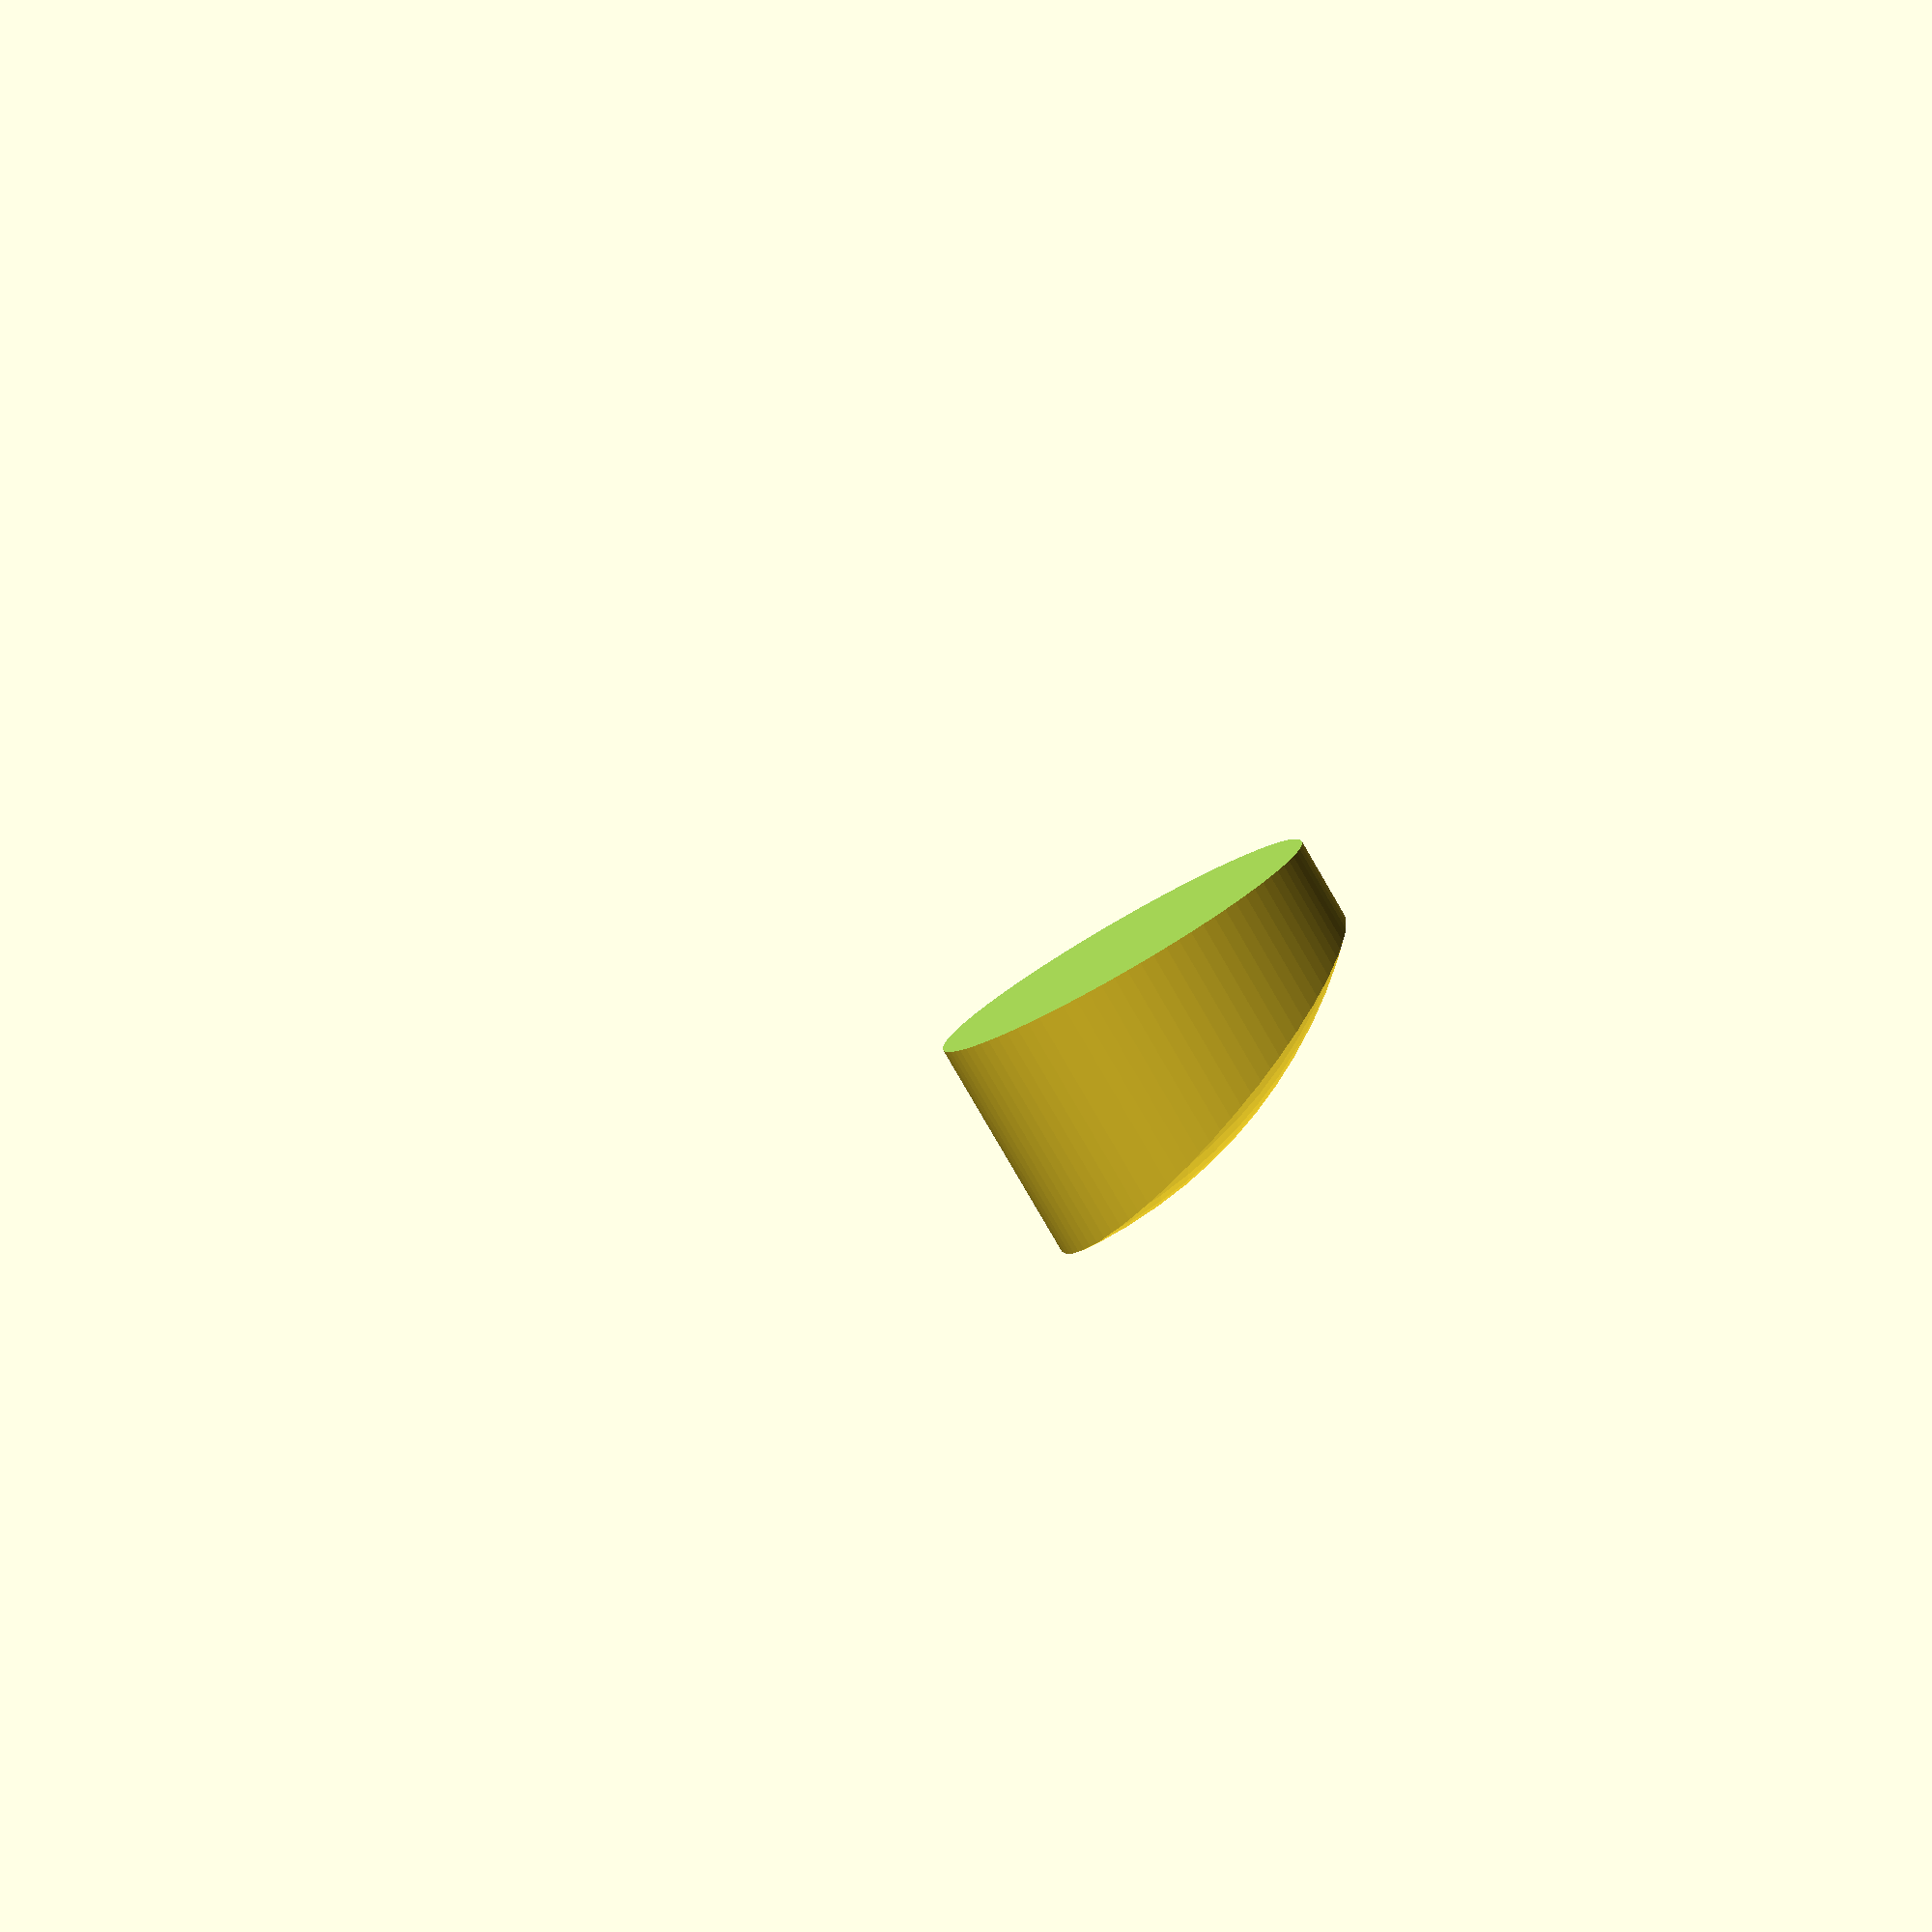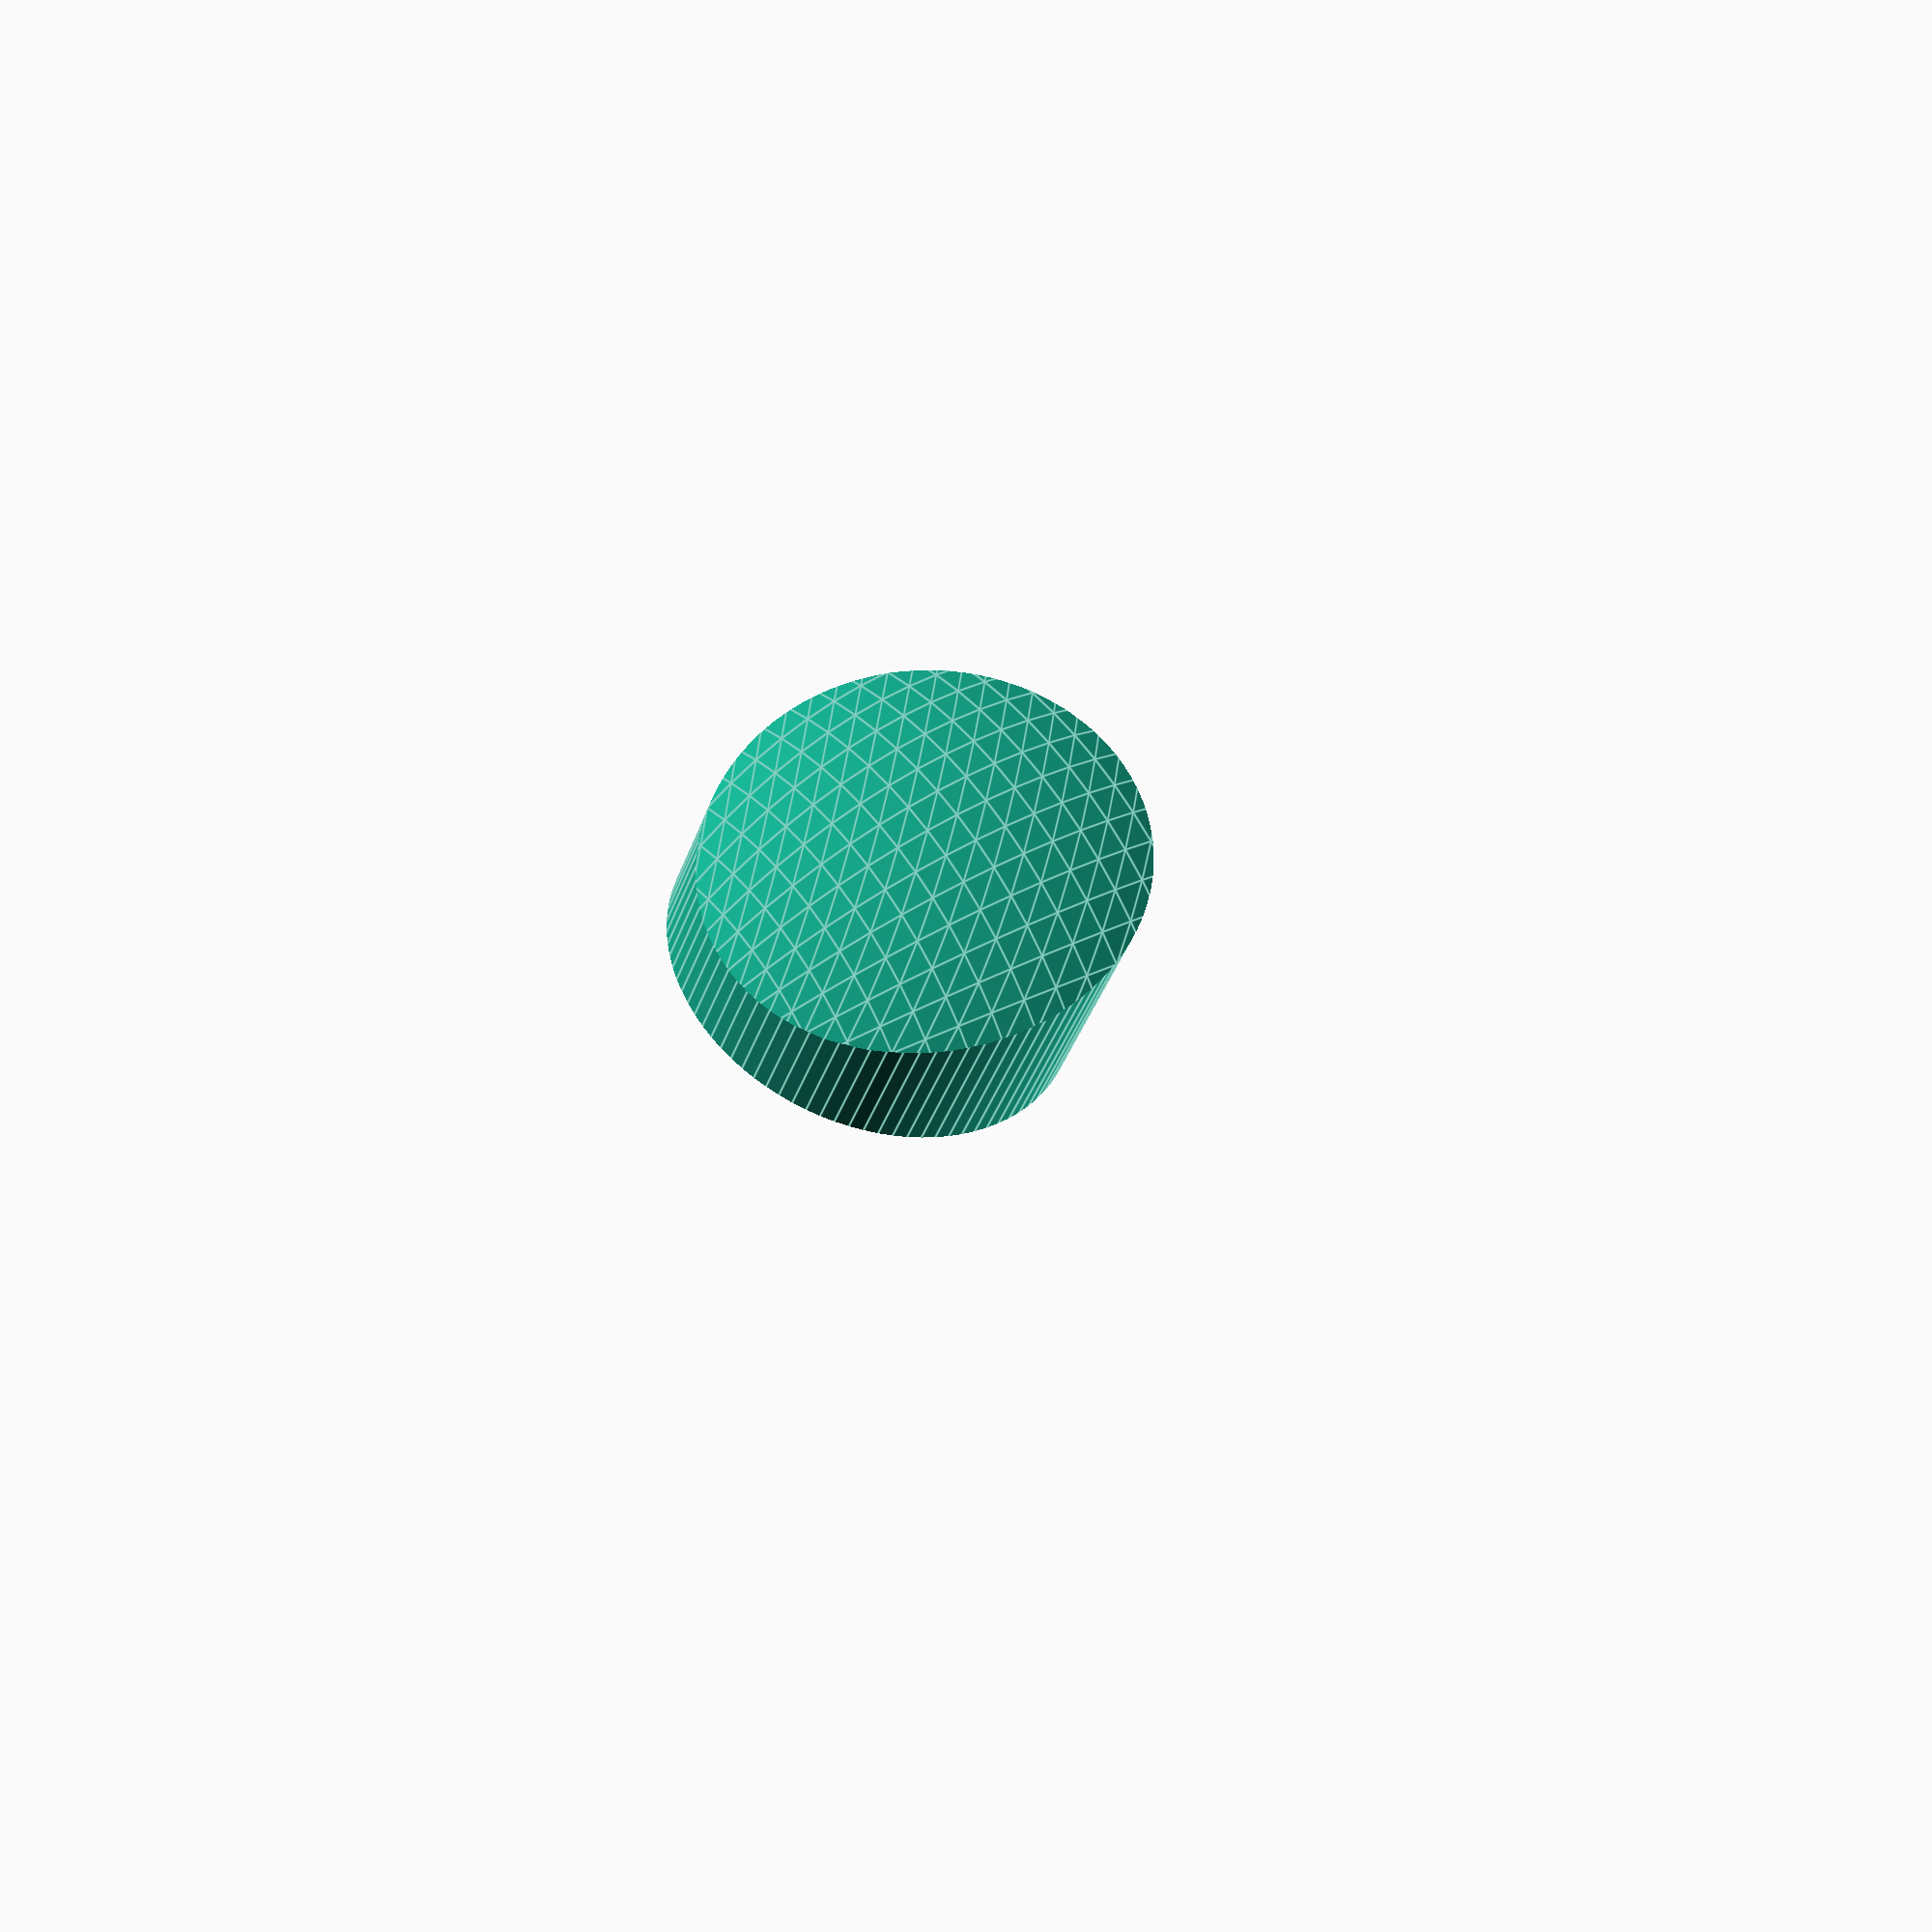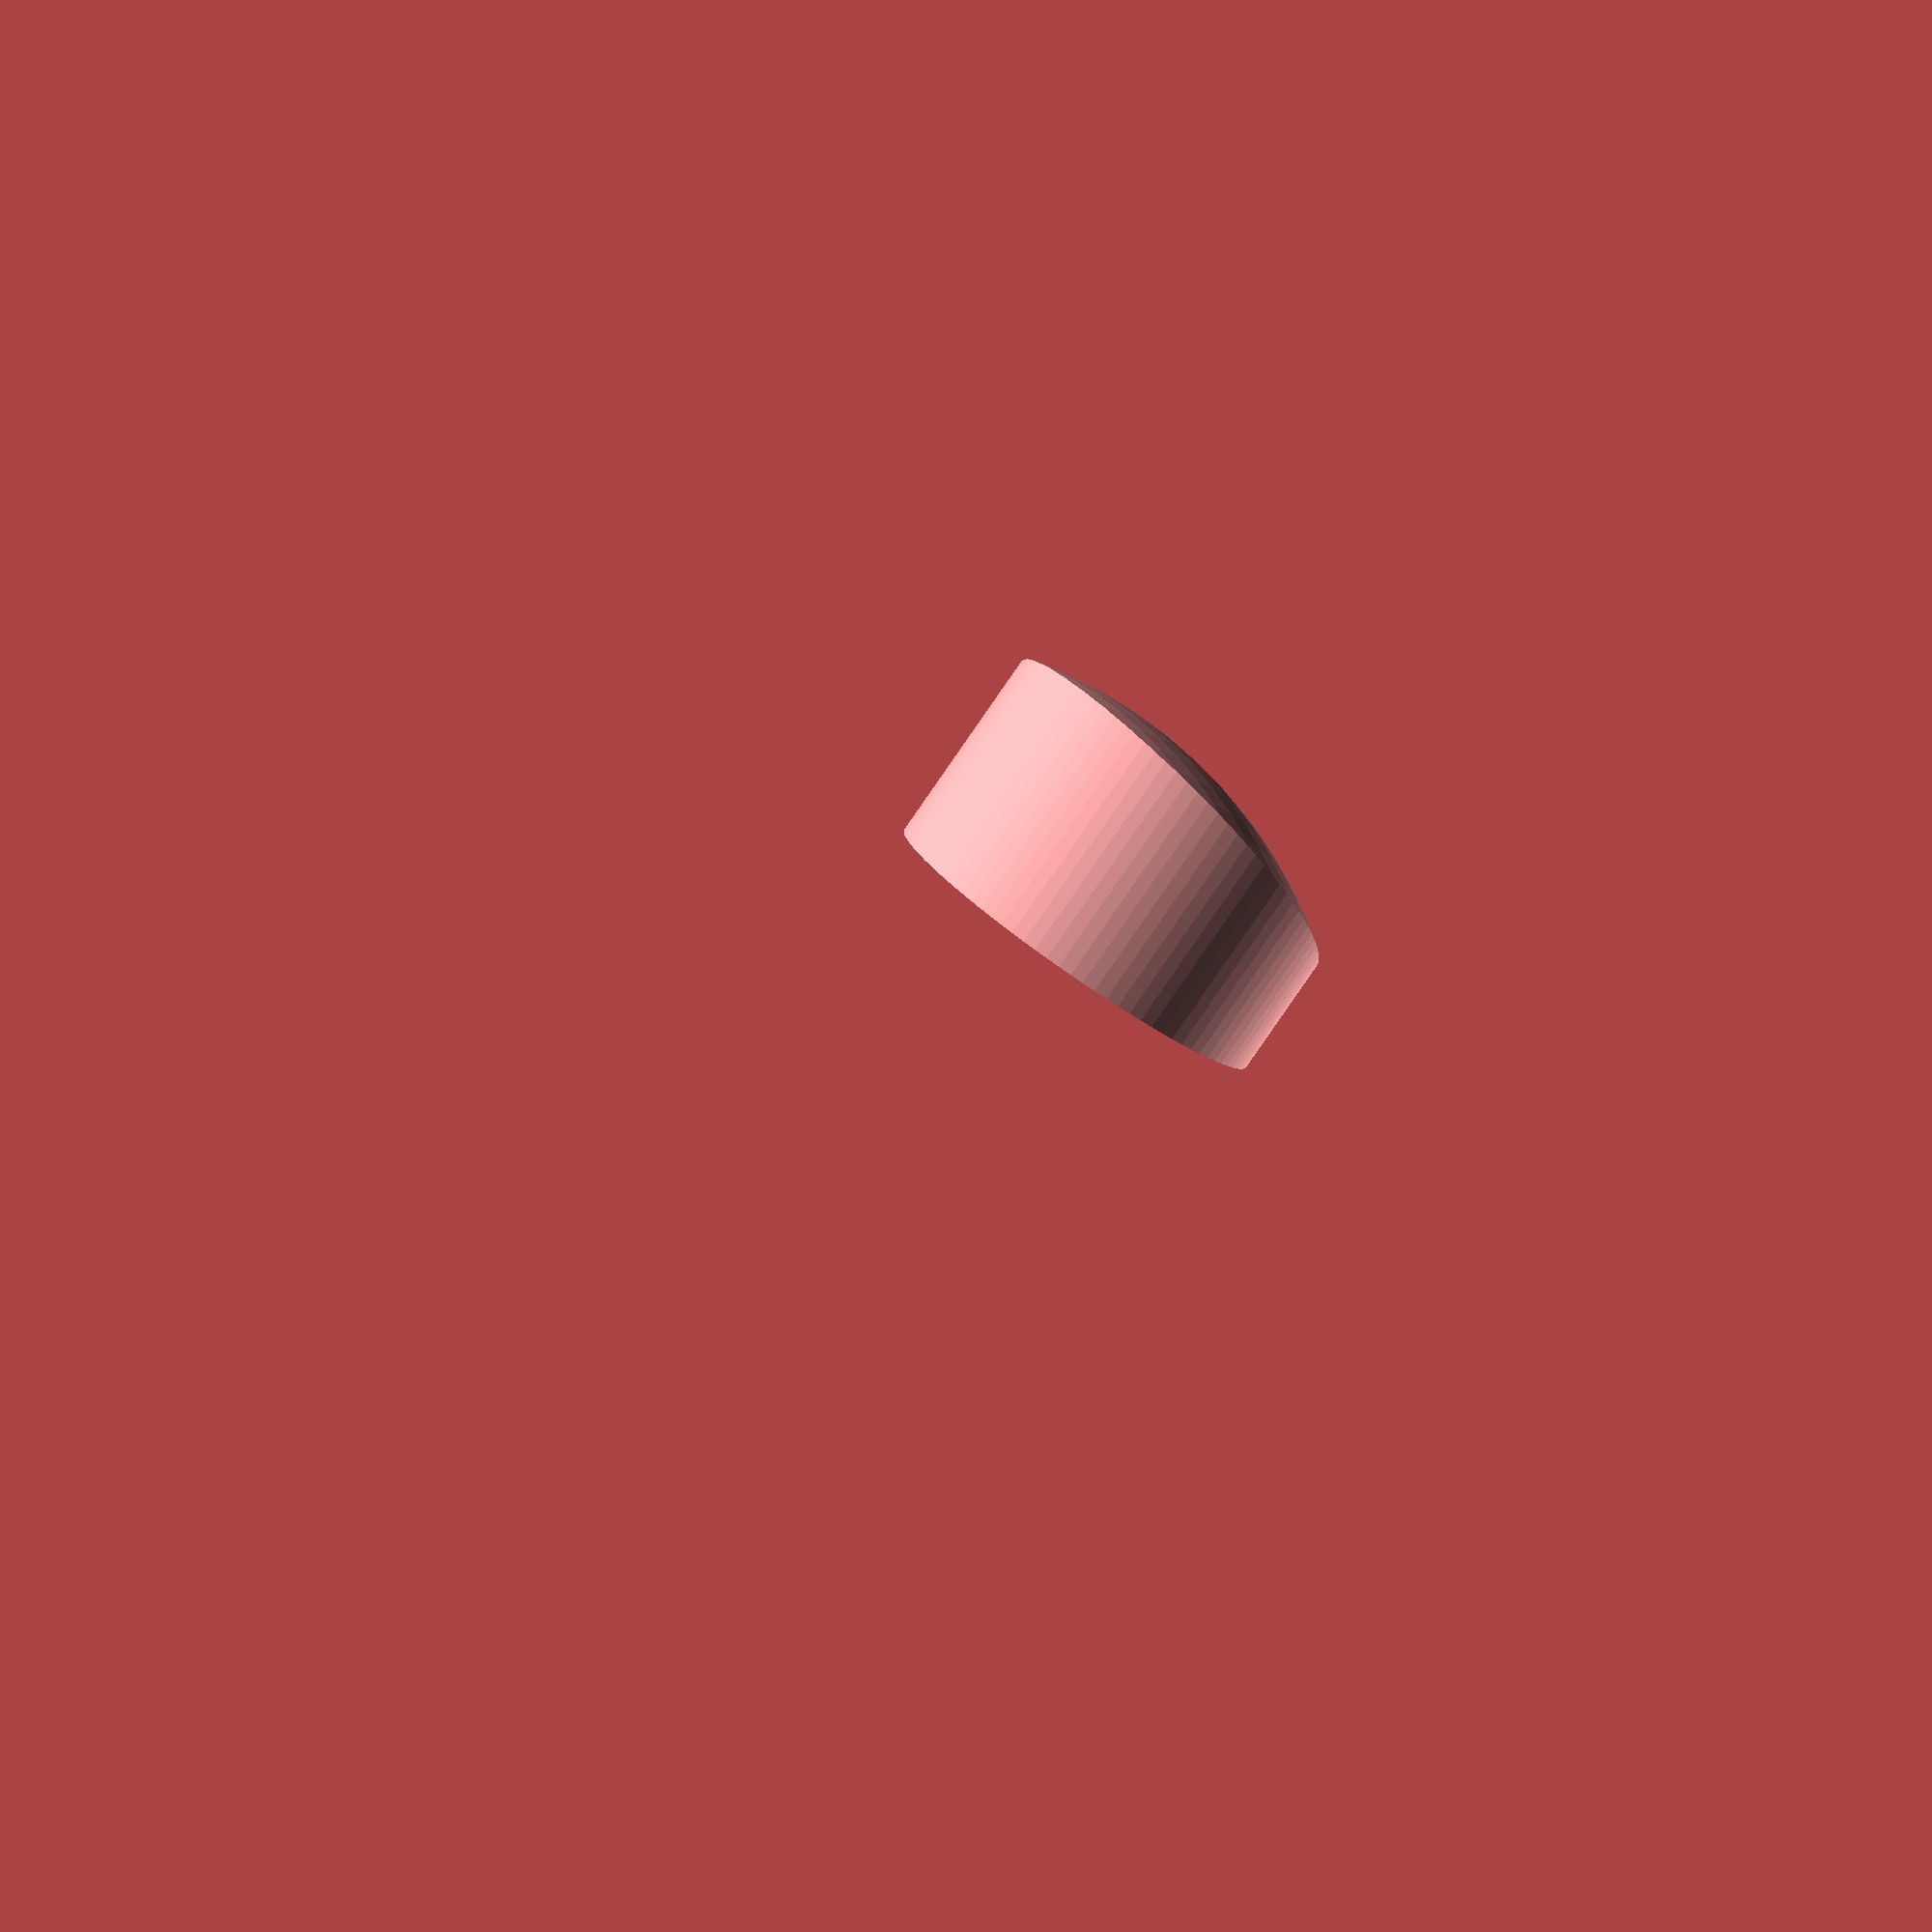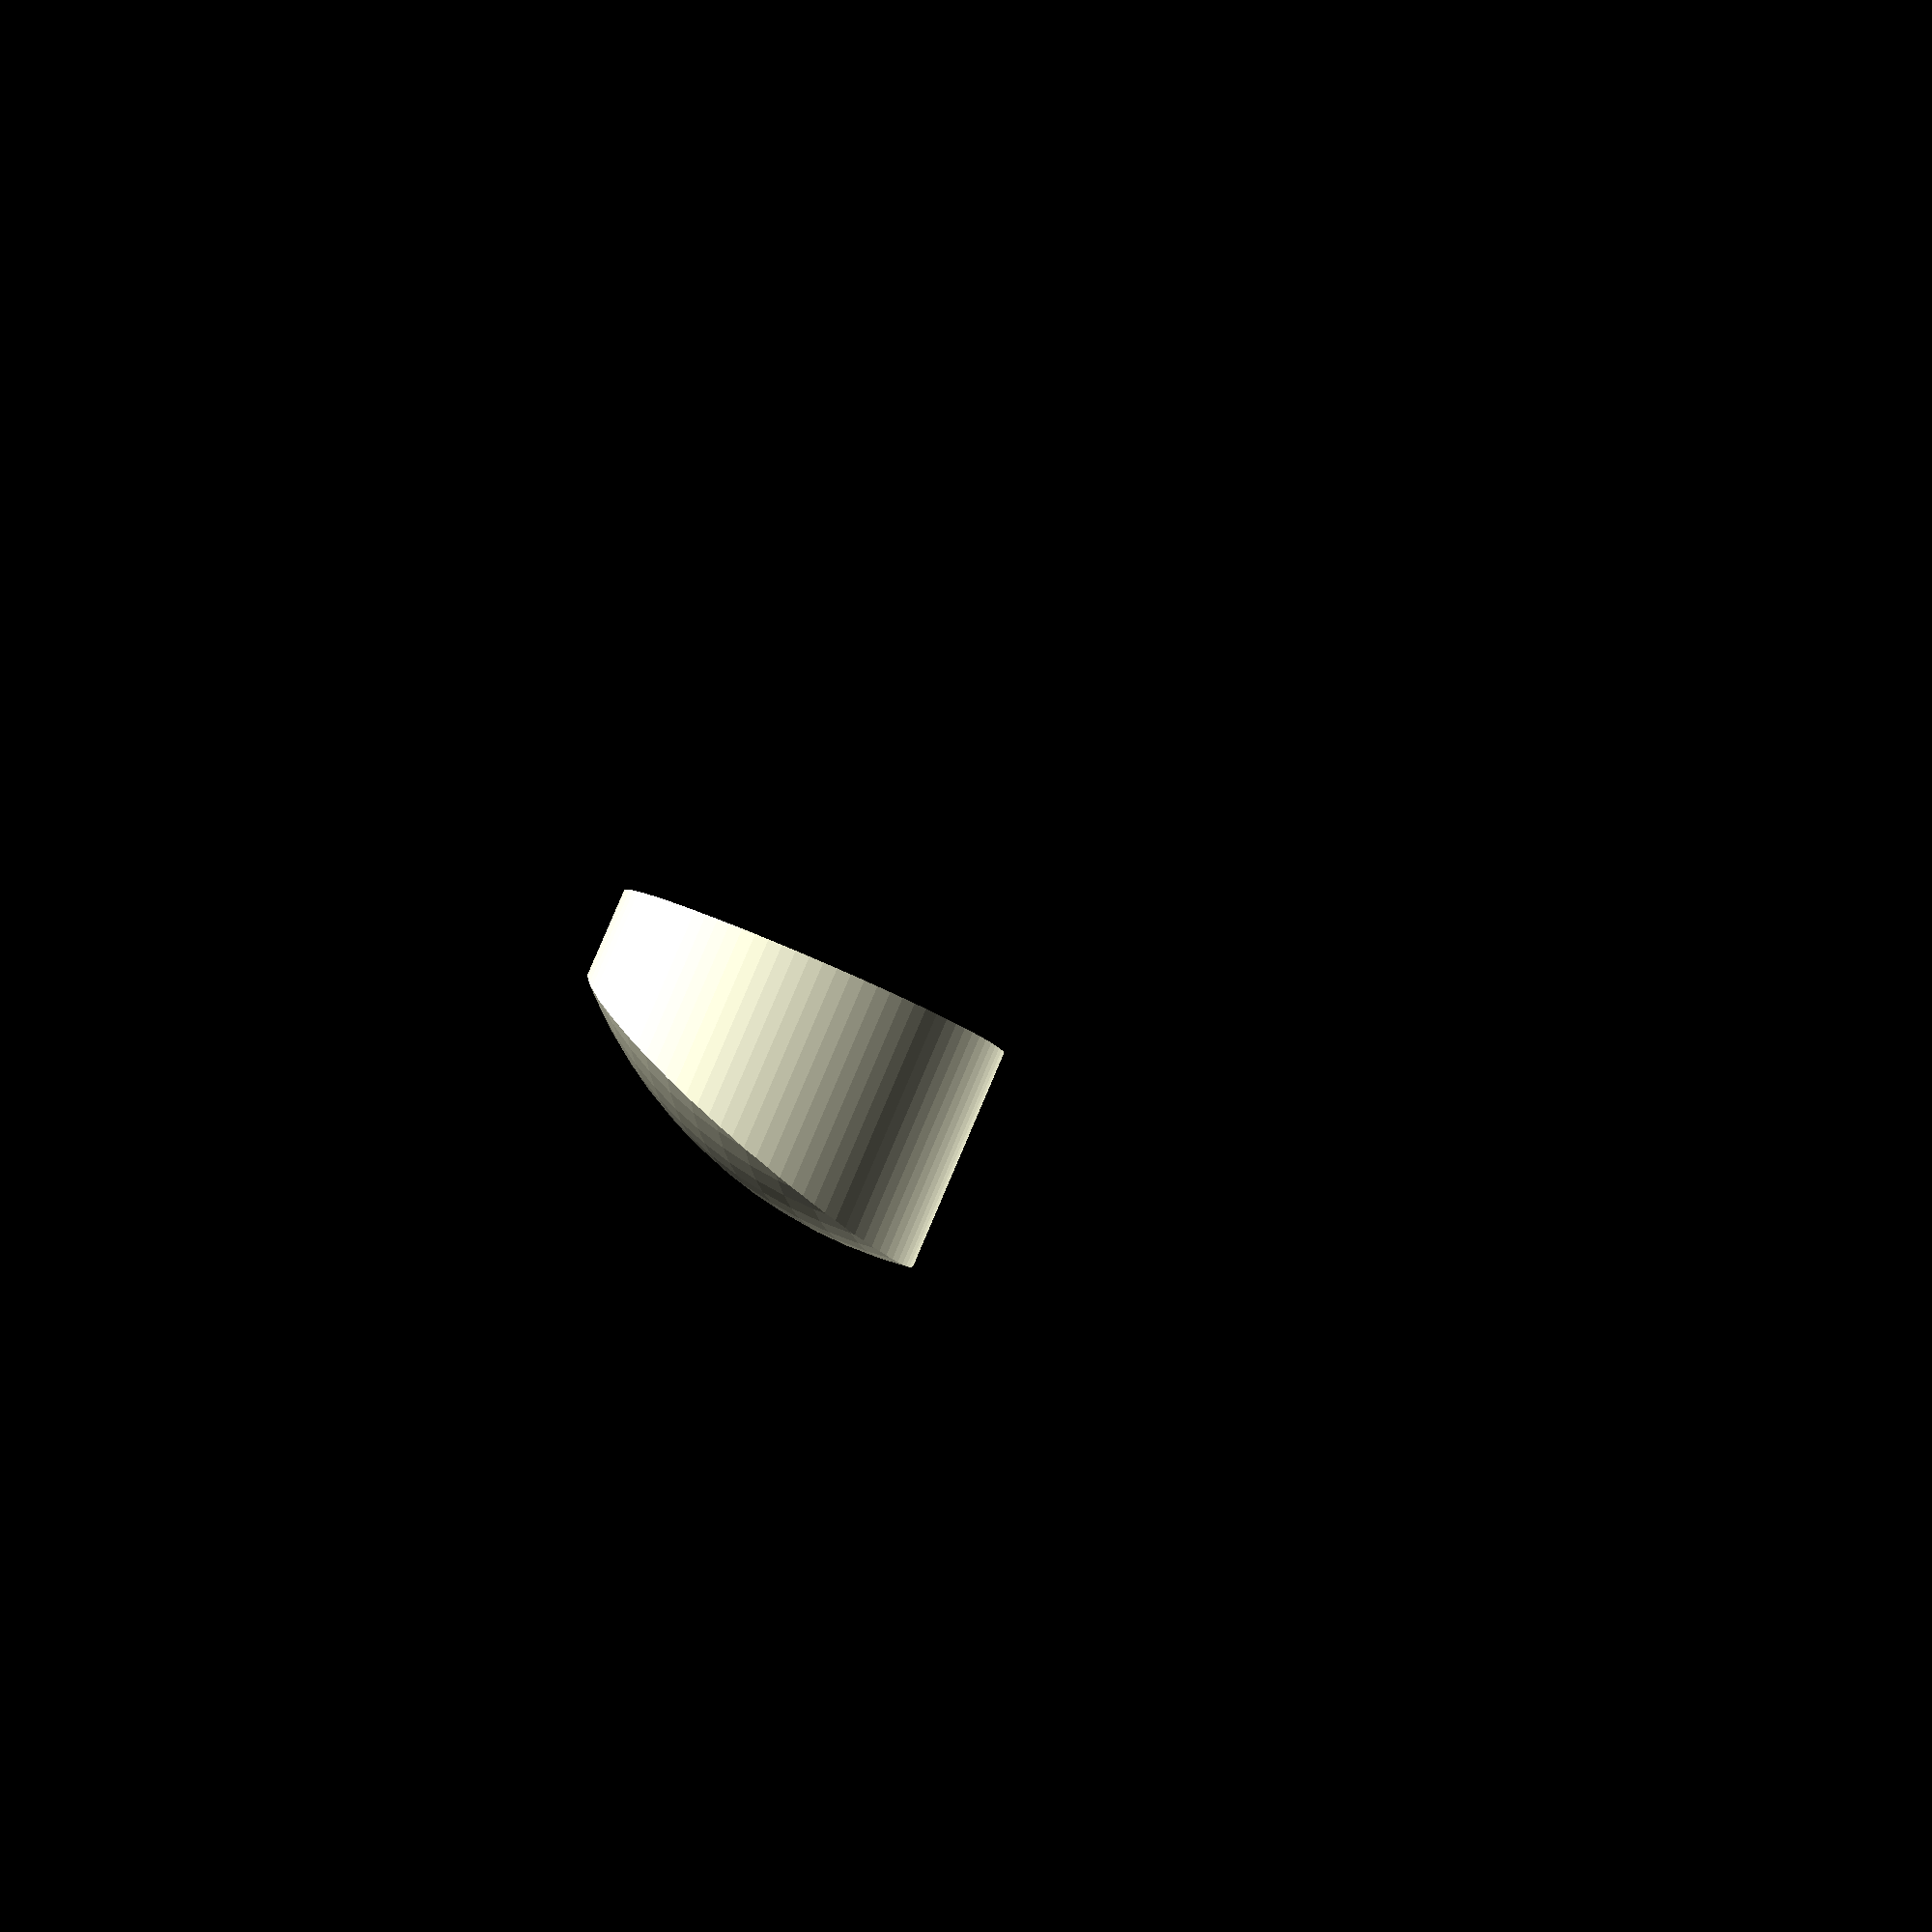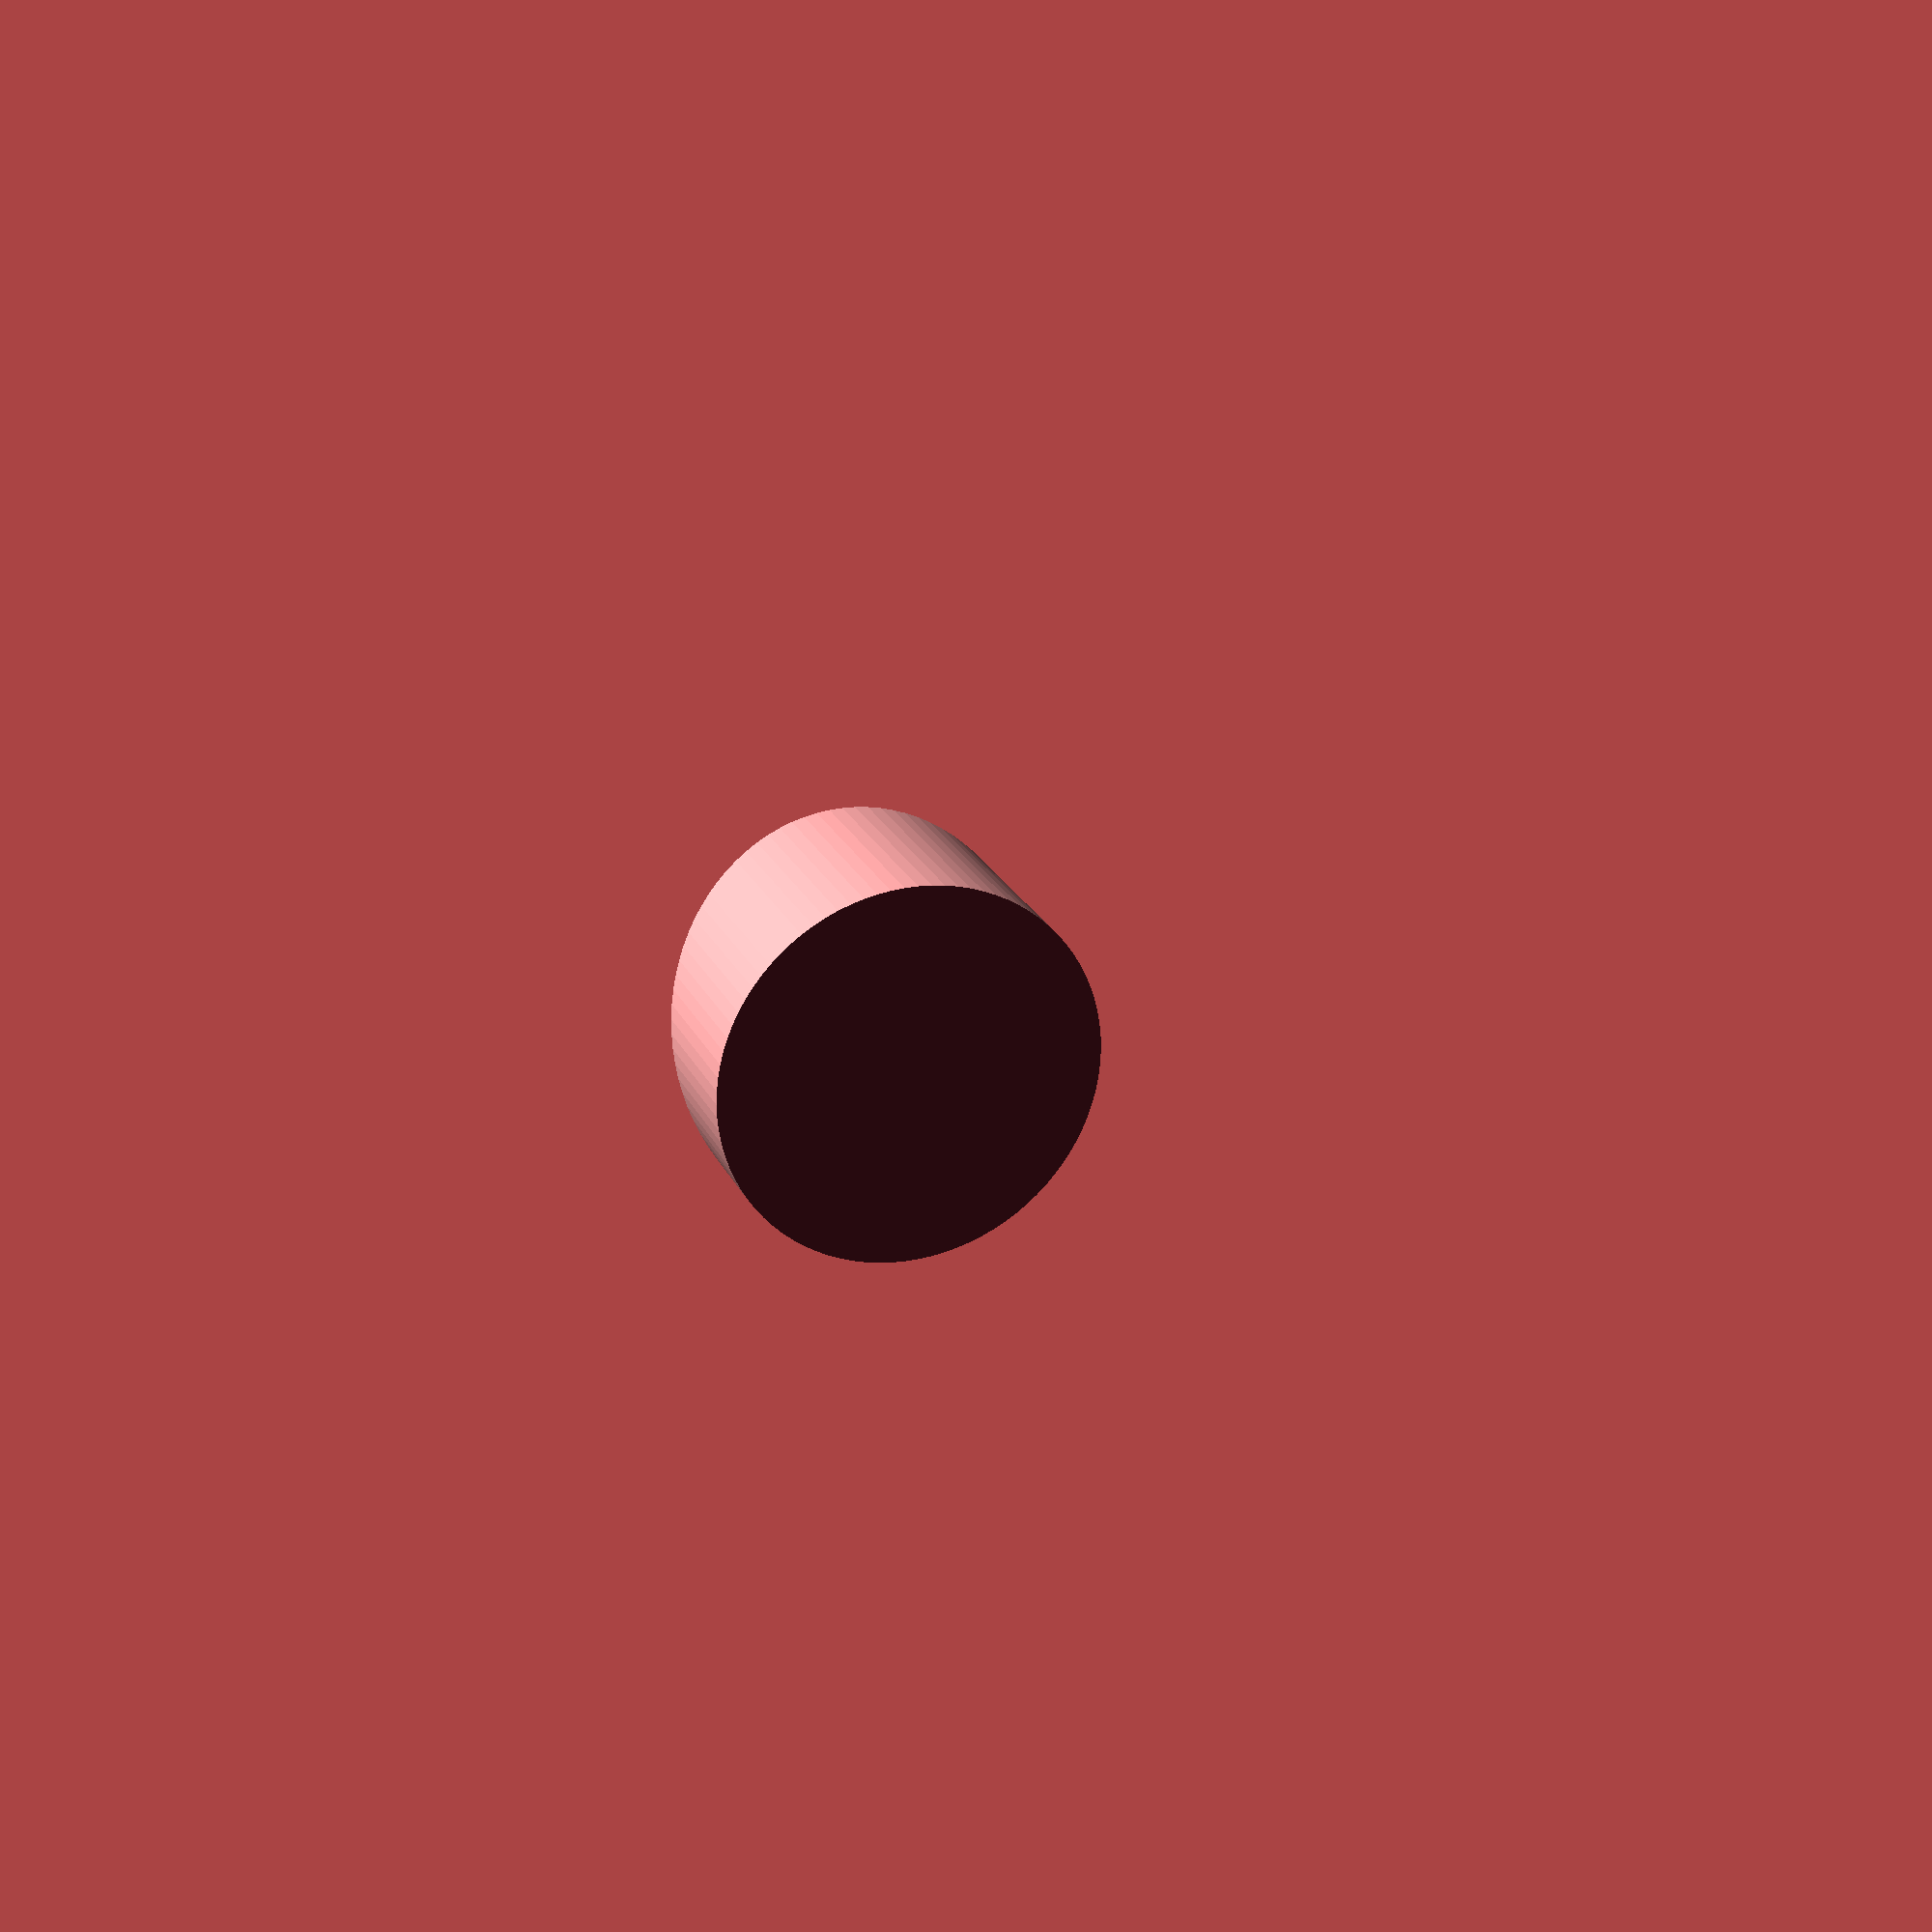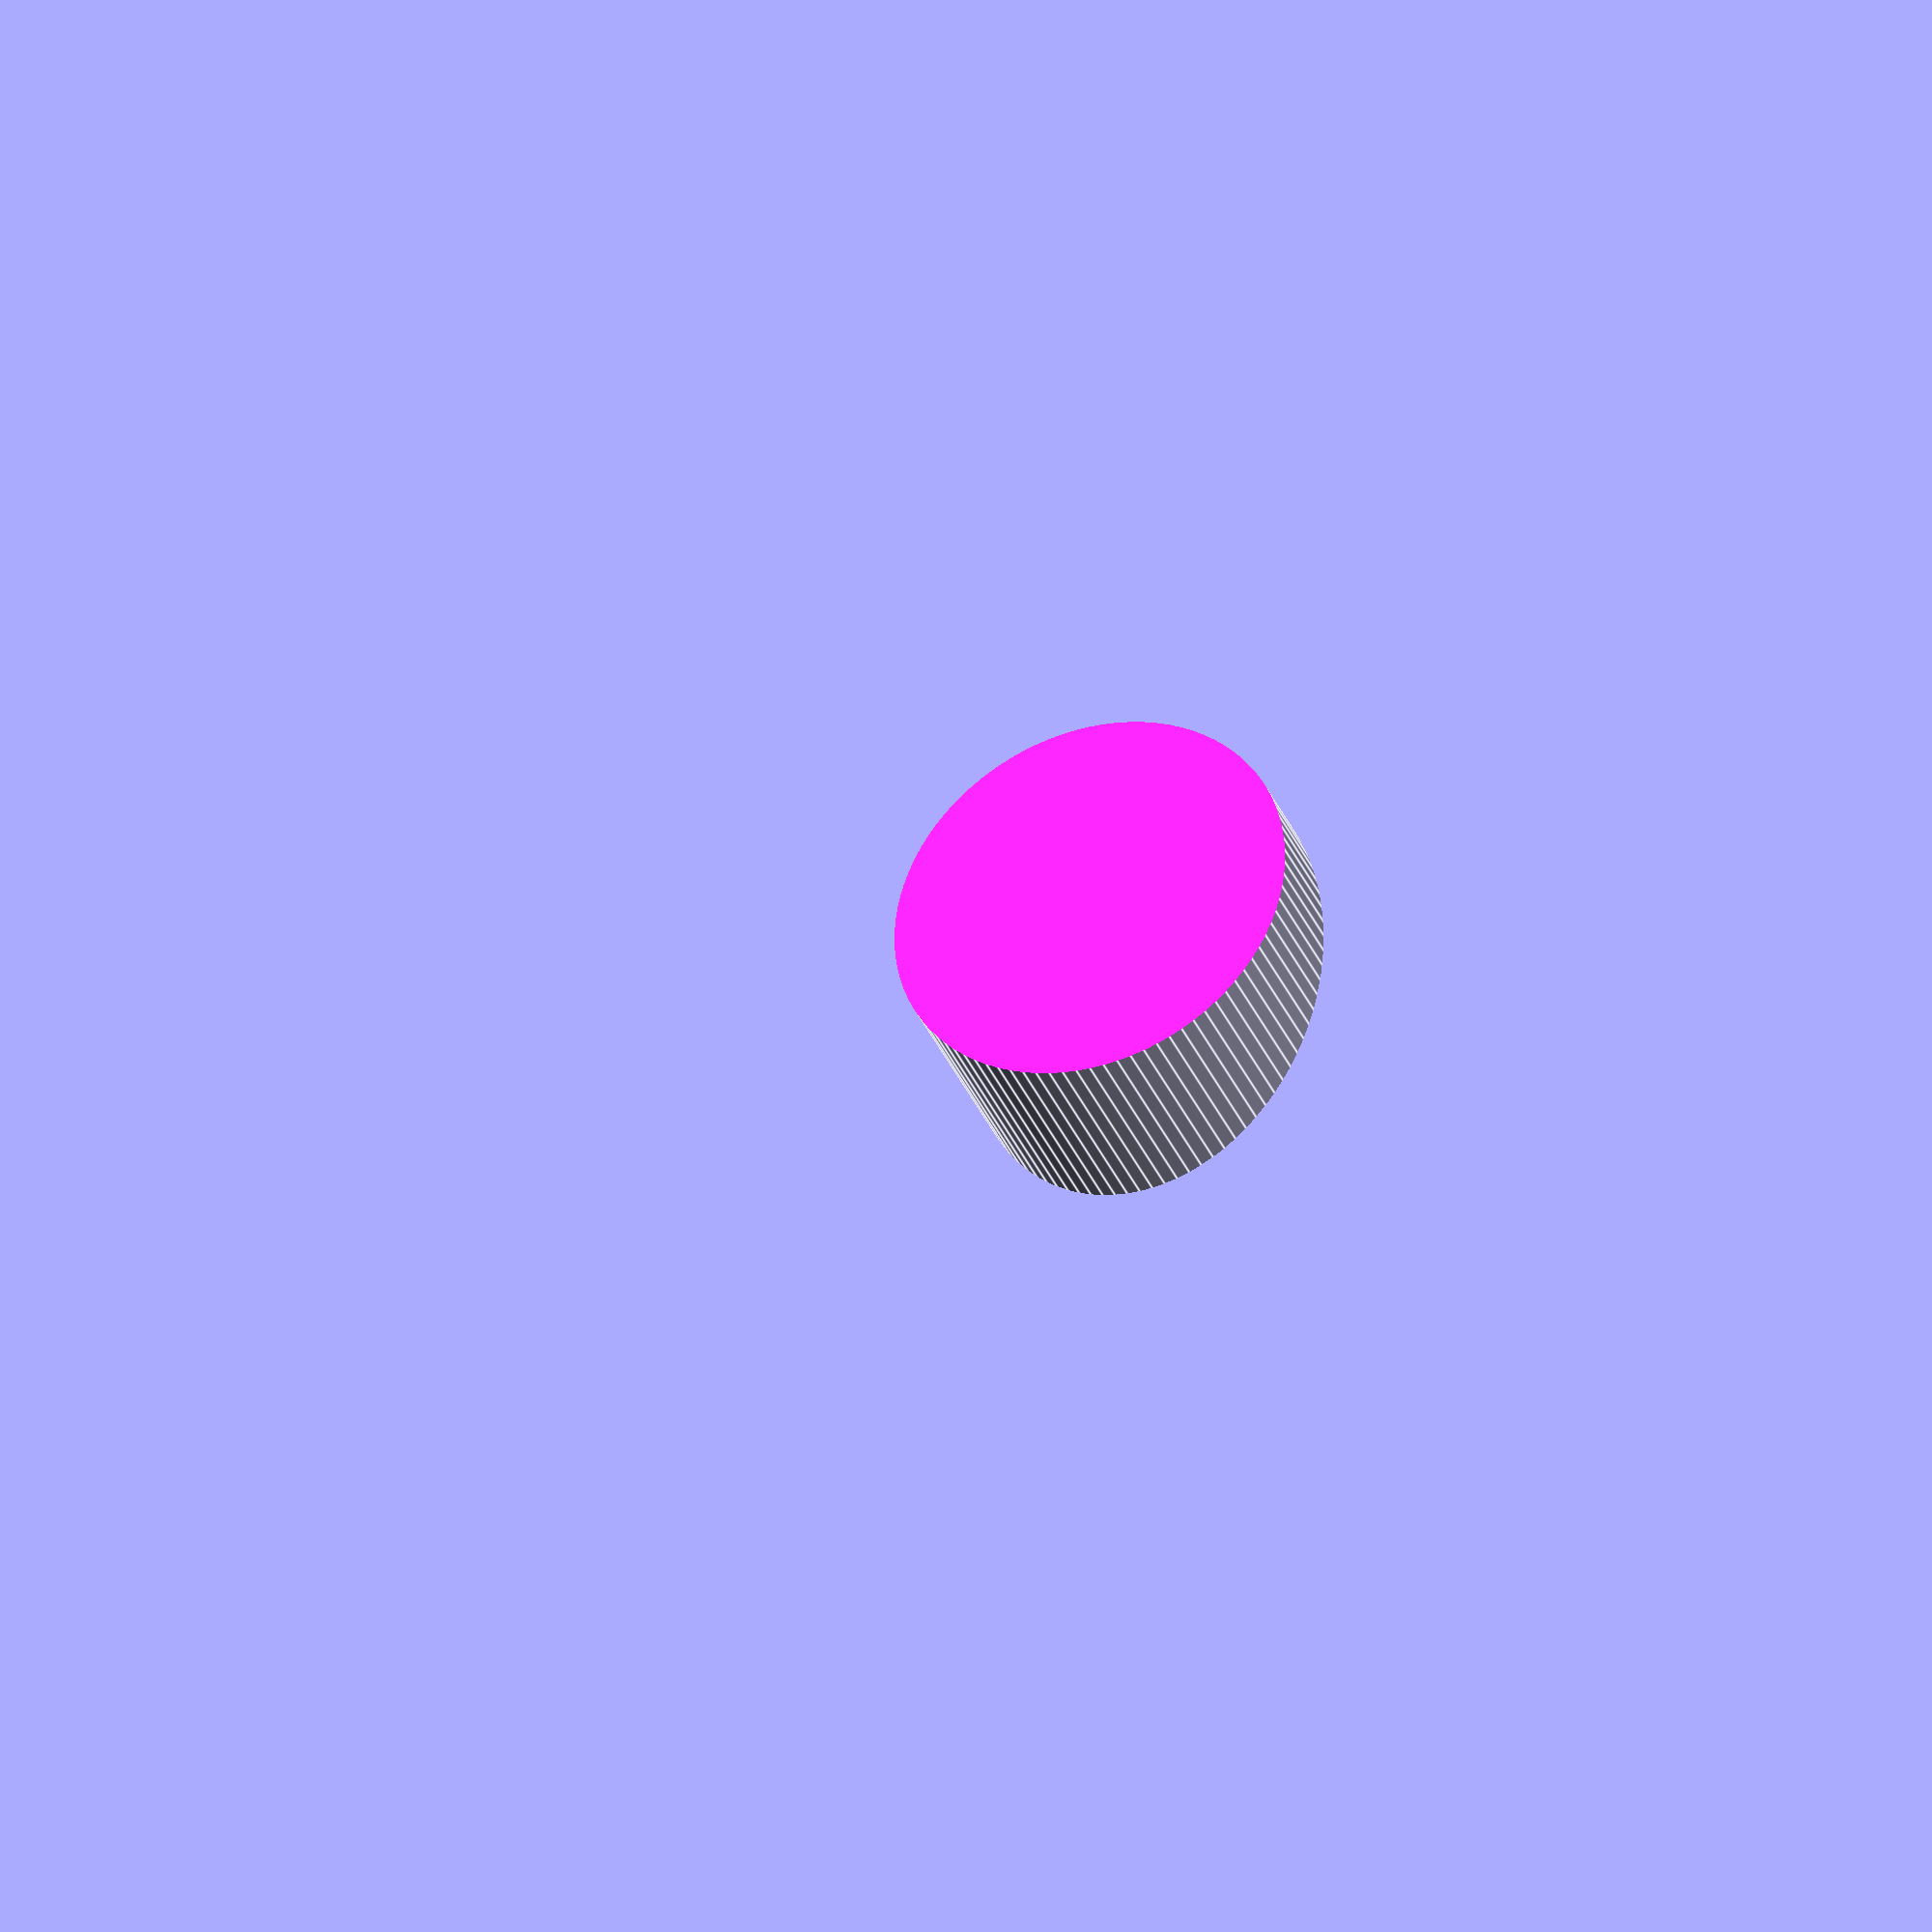
<openscad>

$fn=90;
intersection()
{
  difference()
  {
    translate([0,0,22])sphere(23);
    translate([-11.5,-25,-1])cube([50,50,50]);
  }
  translate([-40,0,15+12.5+1.5])rotate([0,90,0])
  {
    cylinder(r=9.95,h=50);
  }
}

</openscad>
<views>
elev=101.7 azim=164.0 roll=301.6 proj=p view=wireframe
elev=335.3 azim=120.1 roll=49.6 proj=p view=edges
elev=195.4 azim=229.0 roll=329.9 proj=o view=wireframe
elev=313.1 azim=215.0 roll=118.6 proj=p view=solid
elev=252.3 azim=290.9 roll=13.4 proj=p view=solid
elev=283.9 azim=298.9 roll=224.1 proj=o view=edges
</views>
